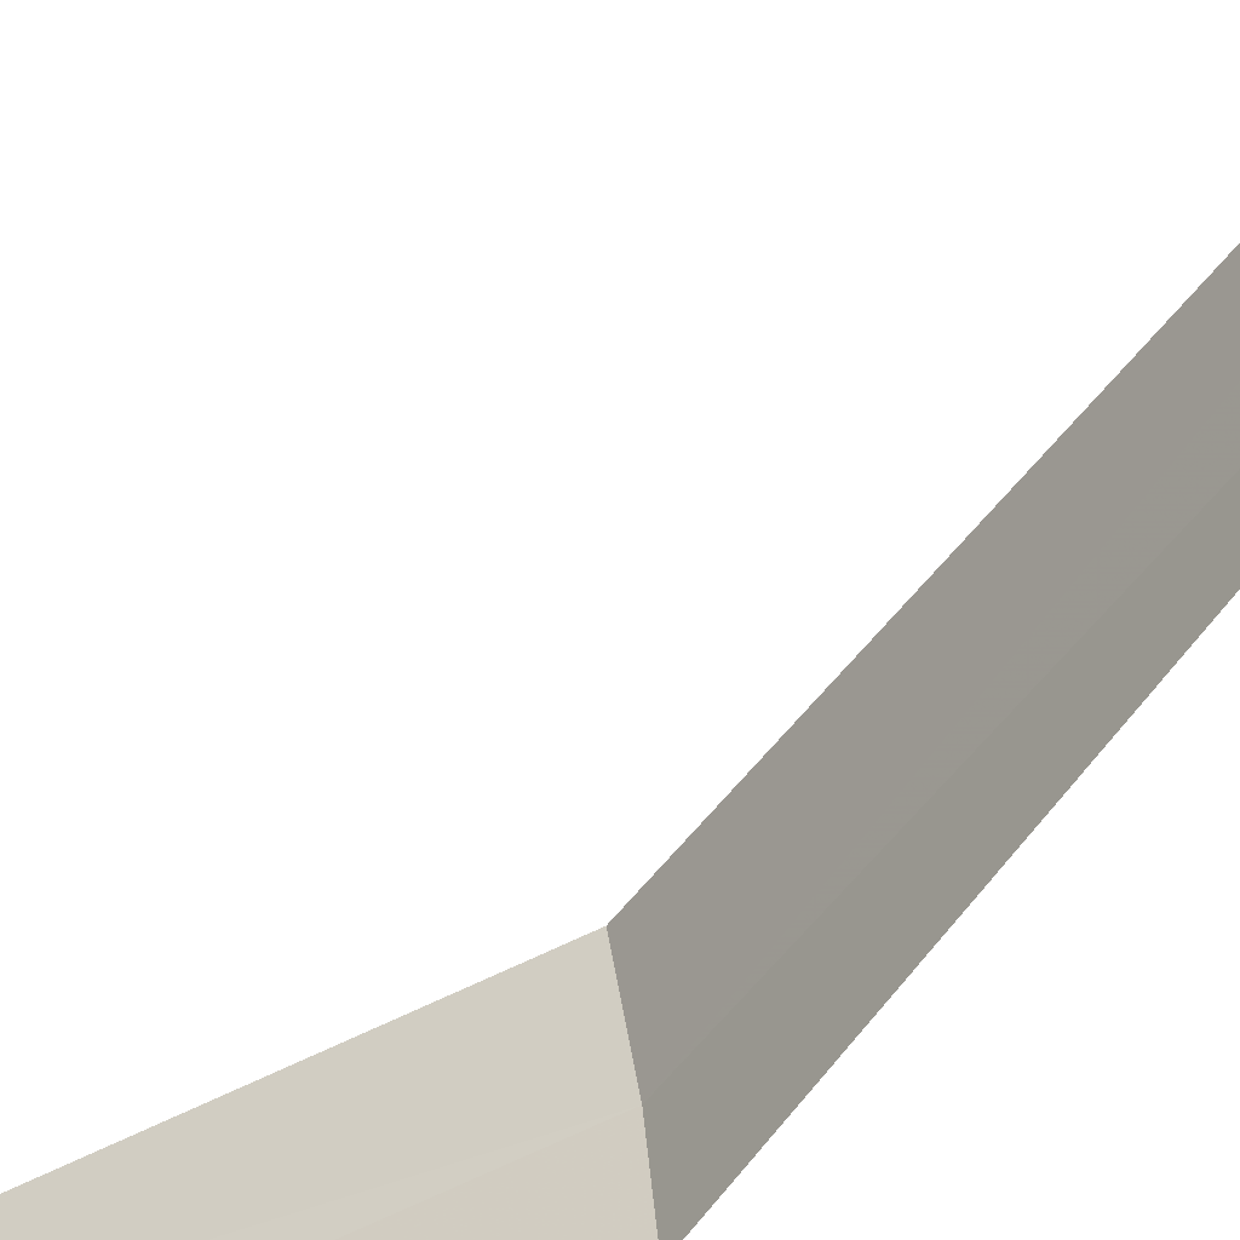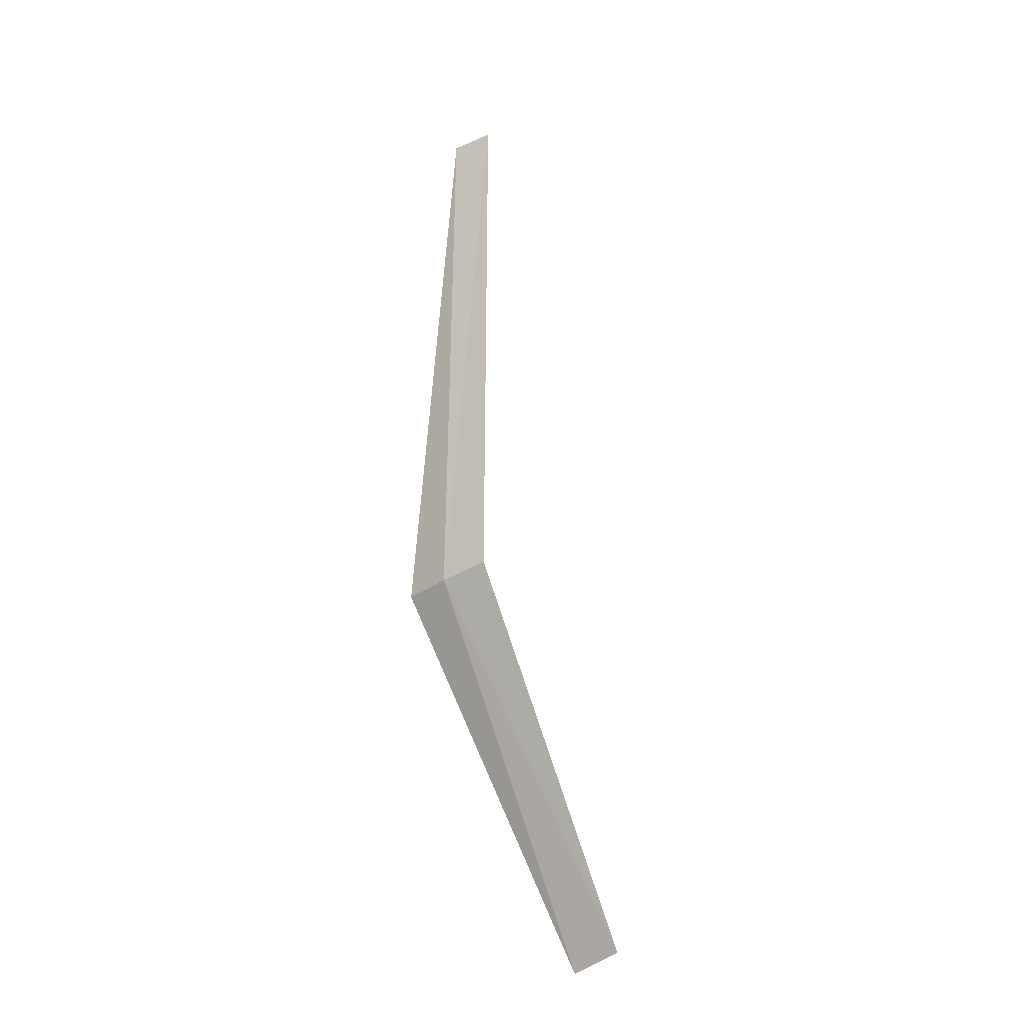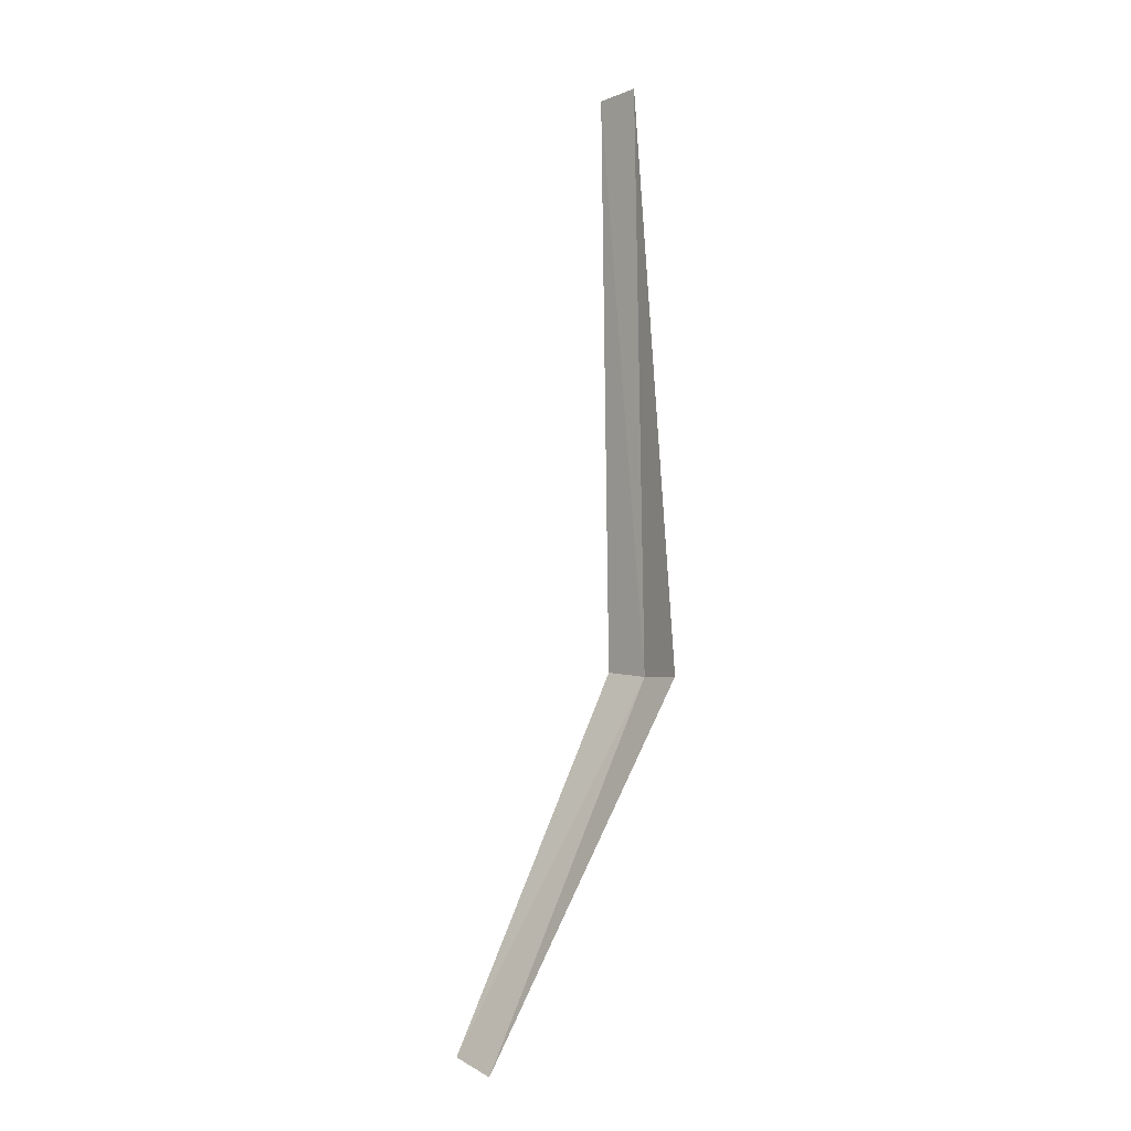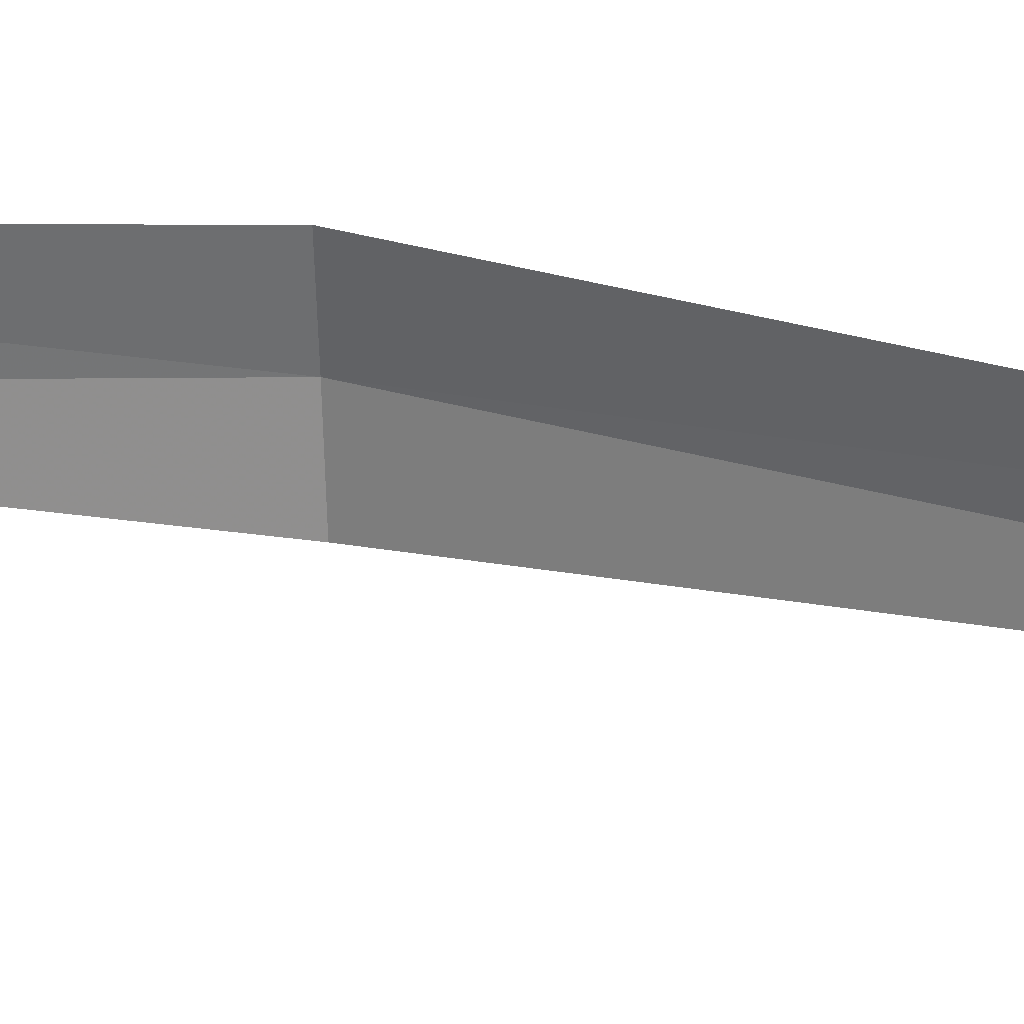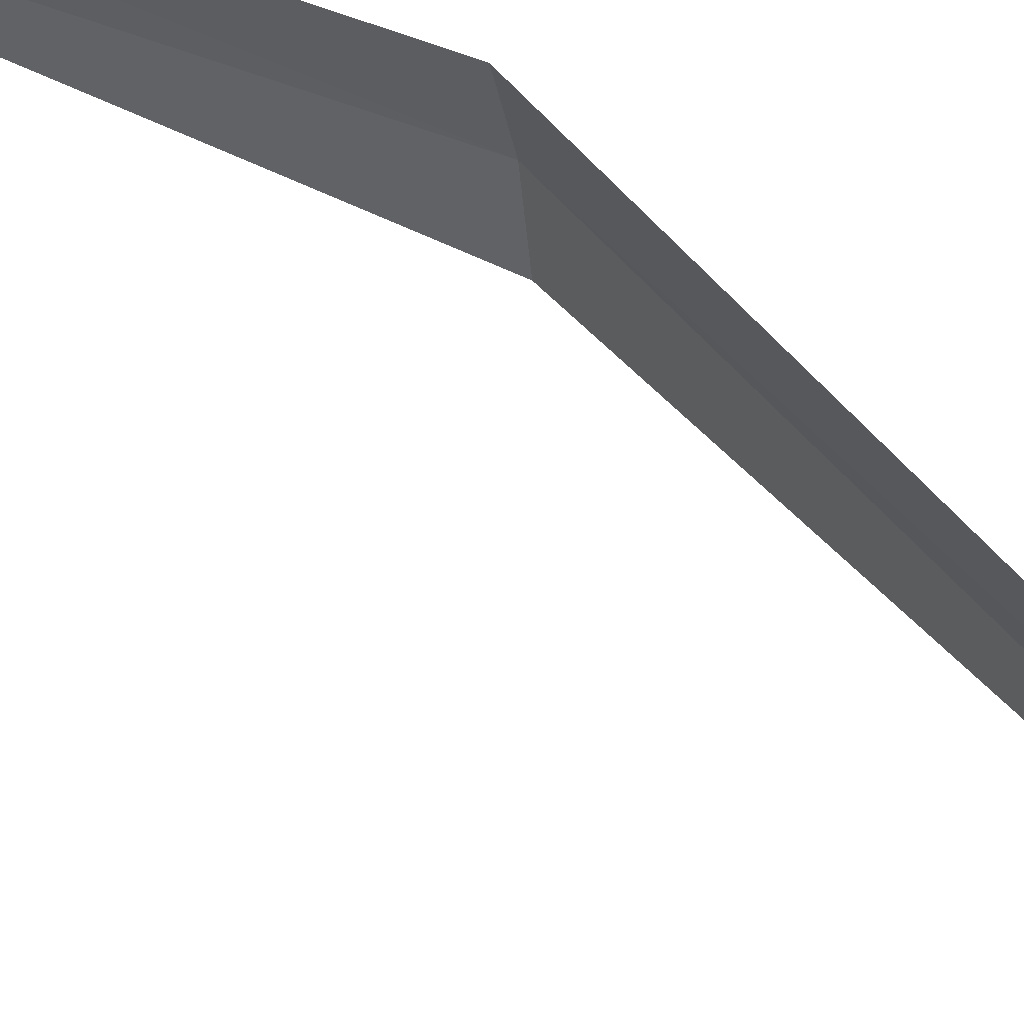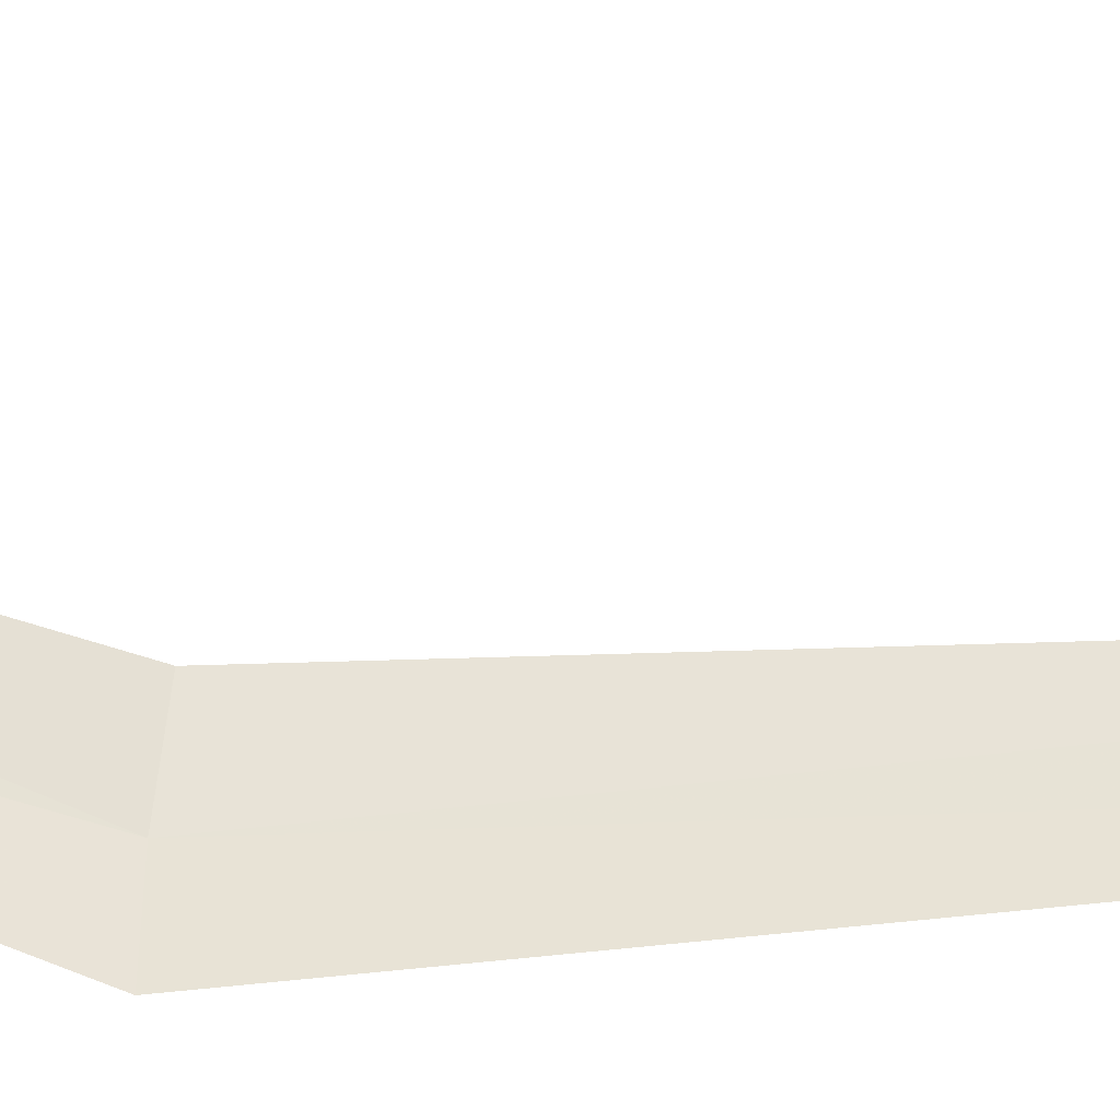
<metadata>
{"format":"obj","ext":"obj","renderer":"f3d","projection":"perspective","resolution":1024,"background":"white","views":[{"elev":-54.1,"azim":-37.1,"up":"+Y"},{"elev":-28.0,"azim":143.7,"up":"+Z"},{"elev":-5.9,"azim":-25.5,"up":"+Z"},{"elev":17.0,"azim":-62.3,"up":"+Y"},{"elev":45.0,"azim":-38.5,"up":"+Y"},{"elev":-50.4,"azim":-87.7,"up":"+Y"}]}
</metadata>
<code>
v -632.4 -335.4 -117.4
v -632.8 -335.8 -108.4
v -632.3 -336.2 -117.4
v -632.6 -334.7 -117.3
v -633 -335.1 -108.4
v -635 -335.6 -123.1
v -635.2 -334.8 -122.9
f 1 3 2
f 1 5 4
f 1 2 5
f 1 6 3
f 1 7 6
f 1 4 7

</code>
